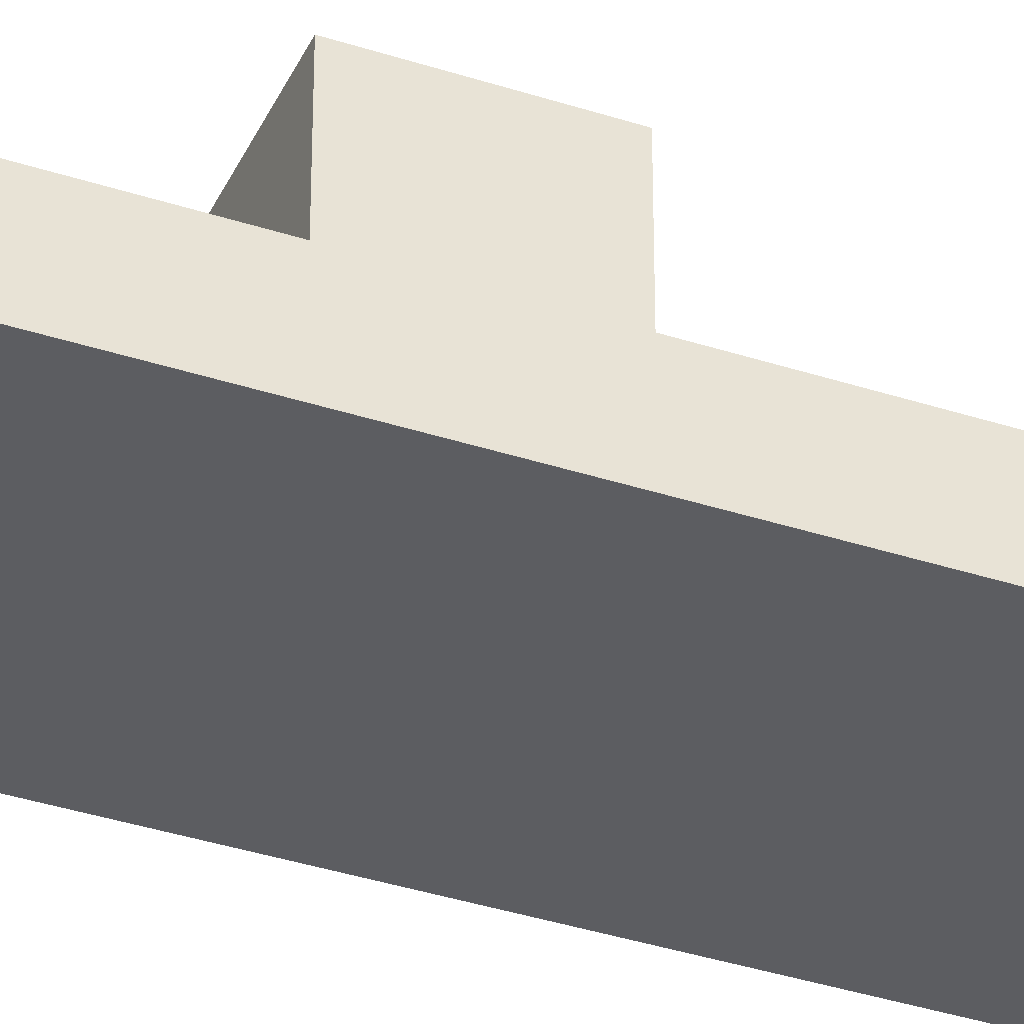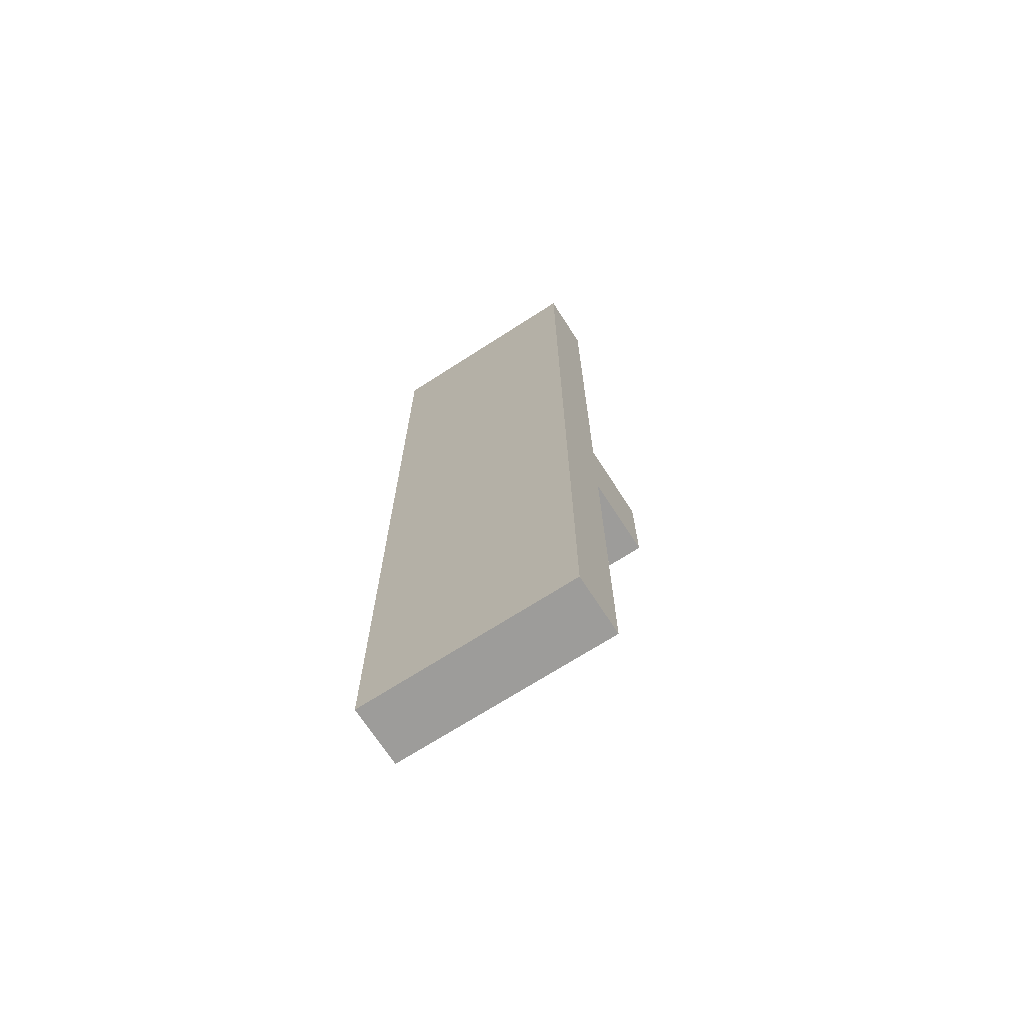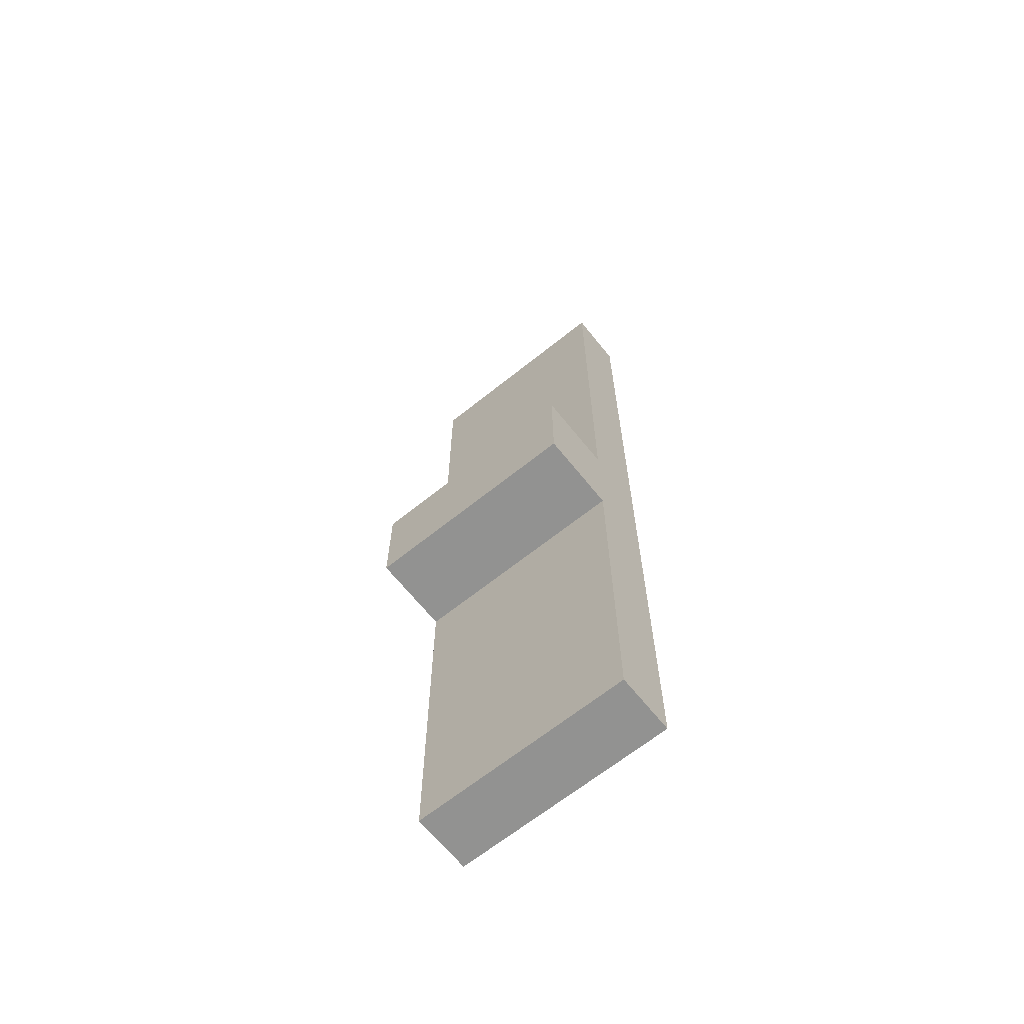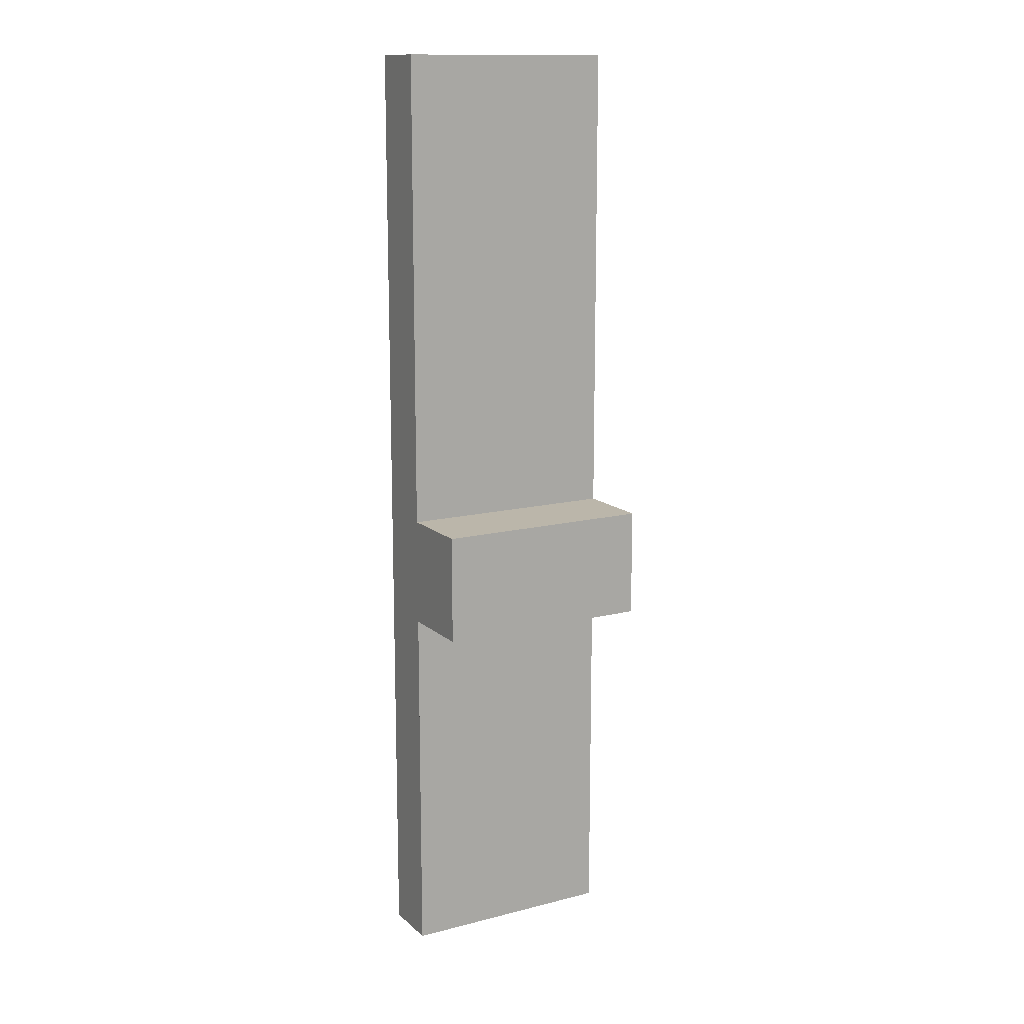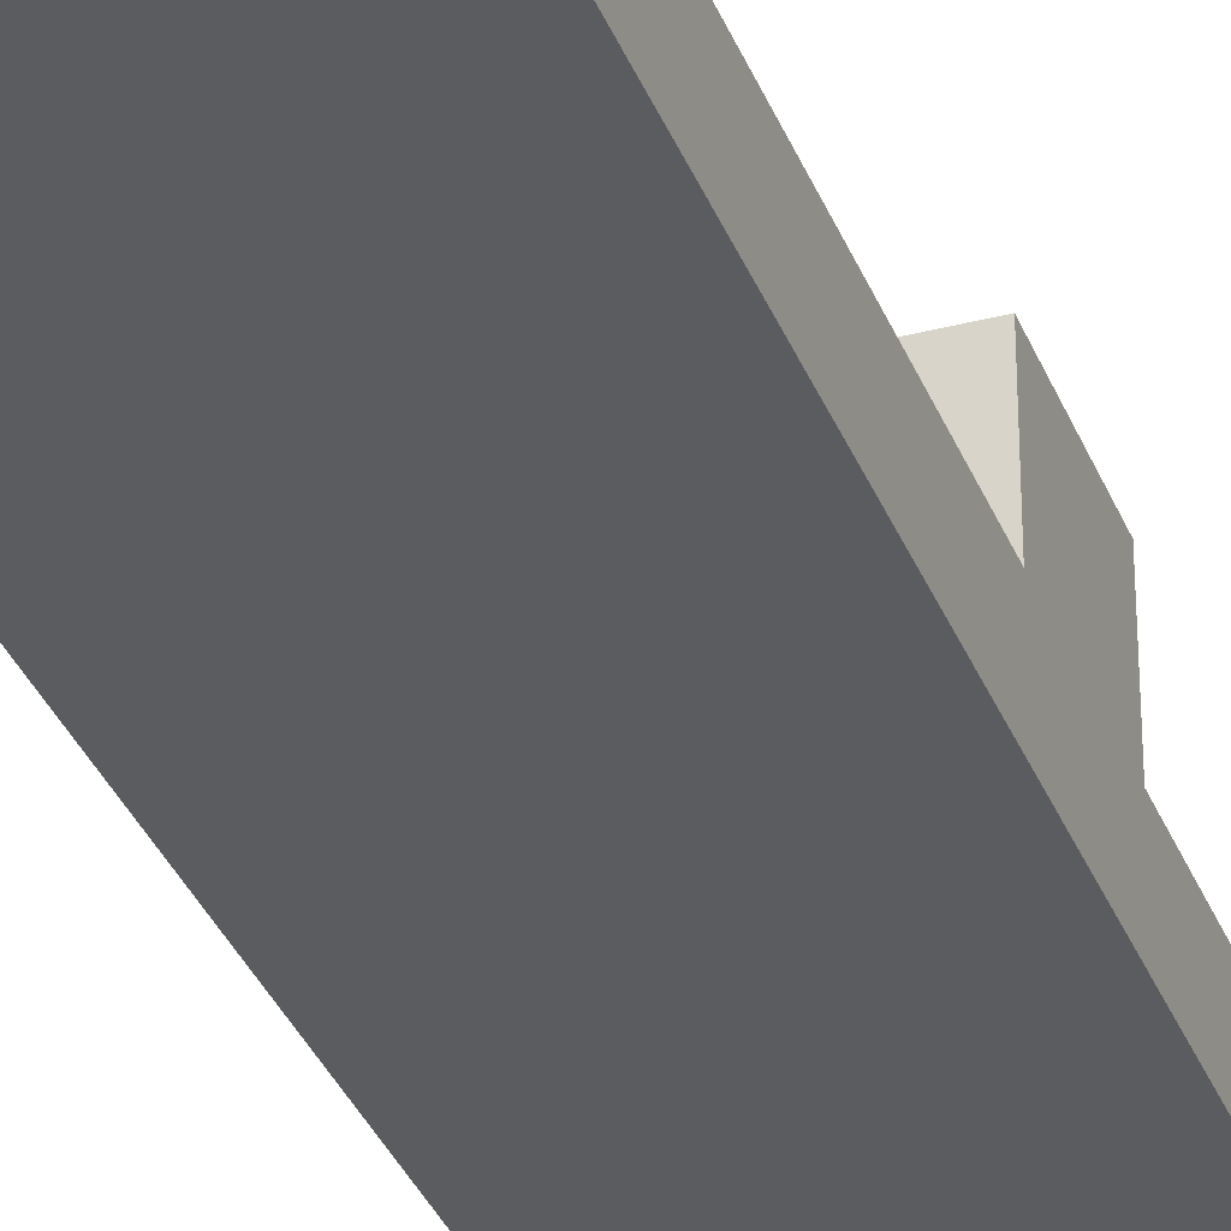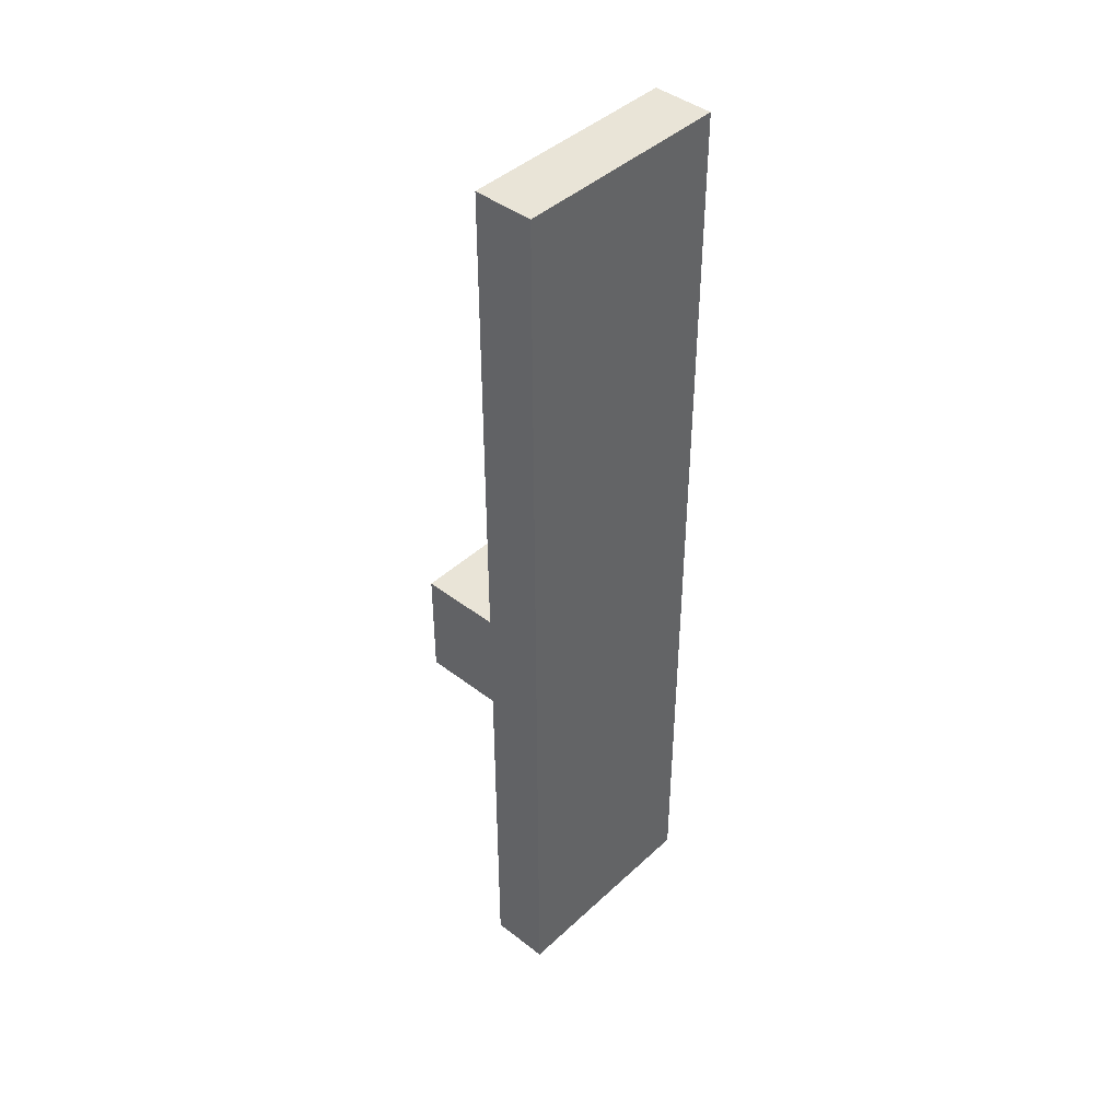
<metadata>
{"format":"obj","ext":"obj","renderer":"f3d","projection":"perspective","resolution":1024,"background":"white","views":[{"elev":-37.2,"azim":-112.8,"up":"+Y"},{"elev":-70.1,"azim":32.8,"up":"+Z"},{"elev":-66.2,"azim":-141.2,"up":"+Z"},{"elev":13.9,"azim":150.6,"up":"+Z"},{"elev":-33.8,"azim":19.5,"up":"+Y"},{"elev":43.0,"azim":-47.5,"up":"+Z"}]}
</metadata>
<code>
g Mesh1 Model
v 0 0 -0
v 0 0 -3
v 0.6875 0 -3
v 0.6875 0 -0
f 1 2 3 4
v 0 0.1875 -0
v 0 0.1875 -1.5
v 0 0.1875 -1.844
v 0 0.1875 -3
f 5 6 7 8 2 1
v 0.6875 0.1875 -0
v 0.6875 0.1875 -1.5
f 9 10 6 5
v 0.6875 0.1875 -3
v 0.6875 0.1875 -1.844
f 11 12 10 9 4 3
f 8 7 12 11
v 0 0.4375 -1.844
v 0.6875 0.4375 -1.844
f 12 7 13 14
f 7 6 10 12
v 0 0.4375 -1.5
f 13 7 6 15
v 0.6875 0.4375 -1.5
f 6 10 16 15
f 16 10 12 14
f 13 15 16 14
f 3 2 8 11
f 1 4 9 5

</code>
